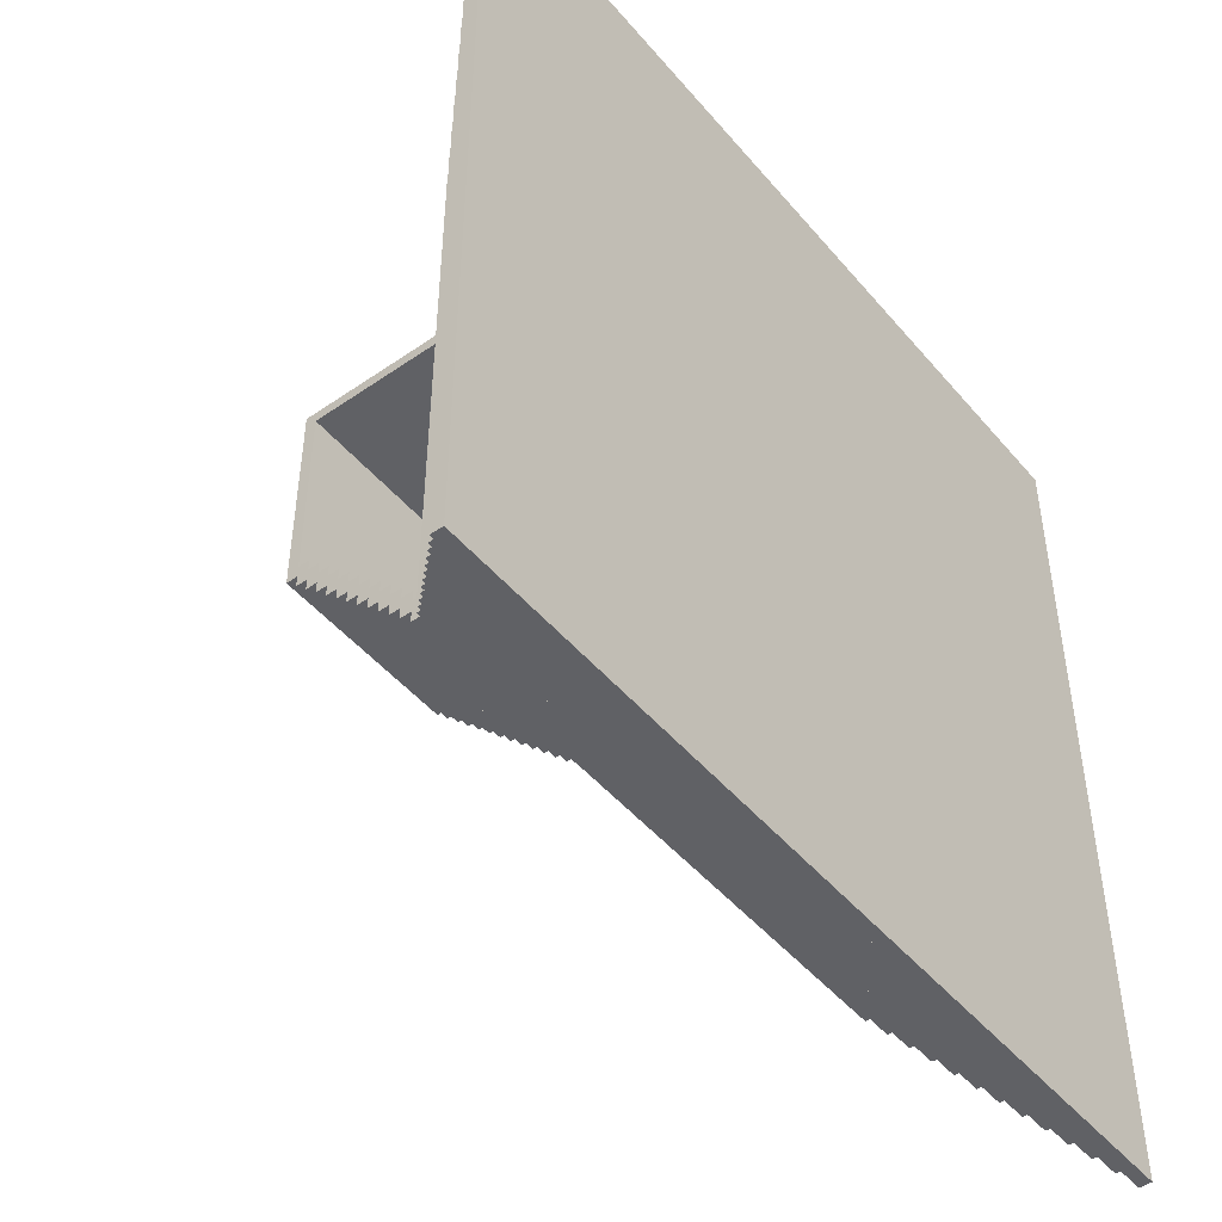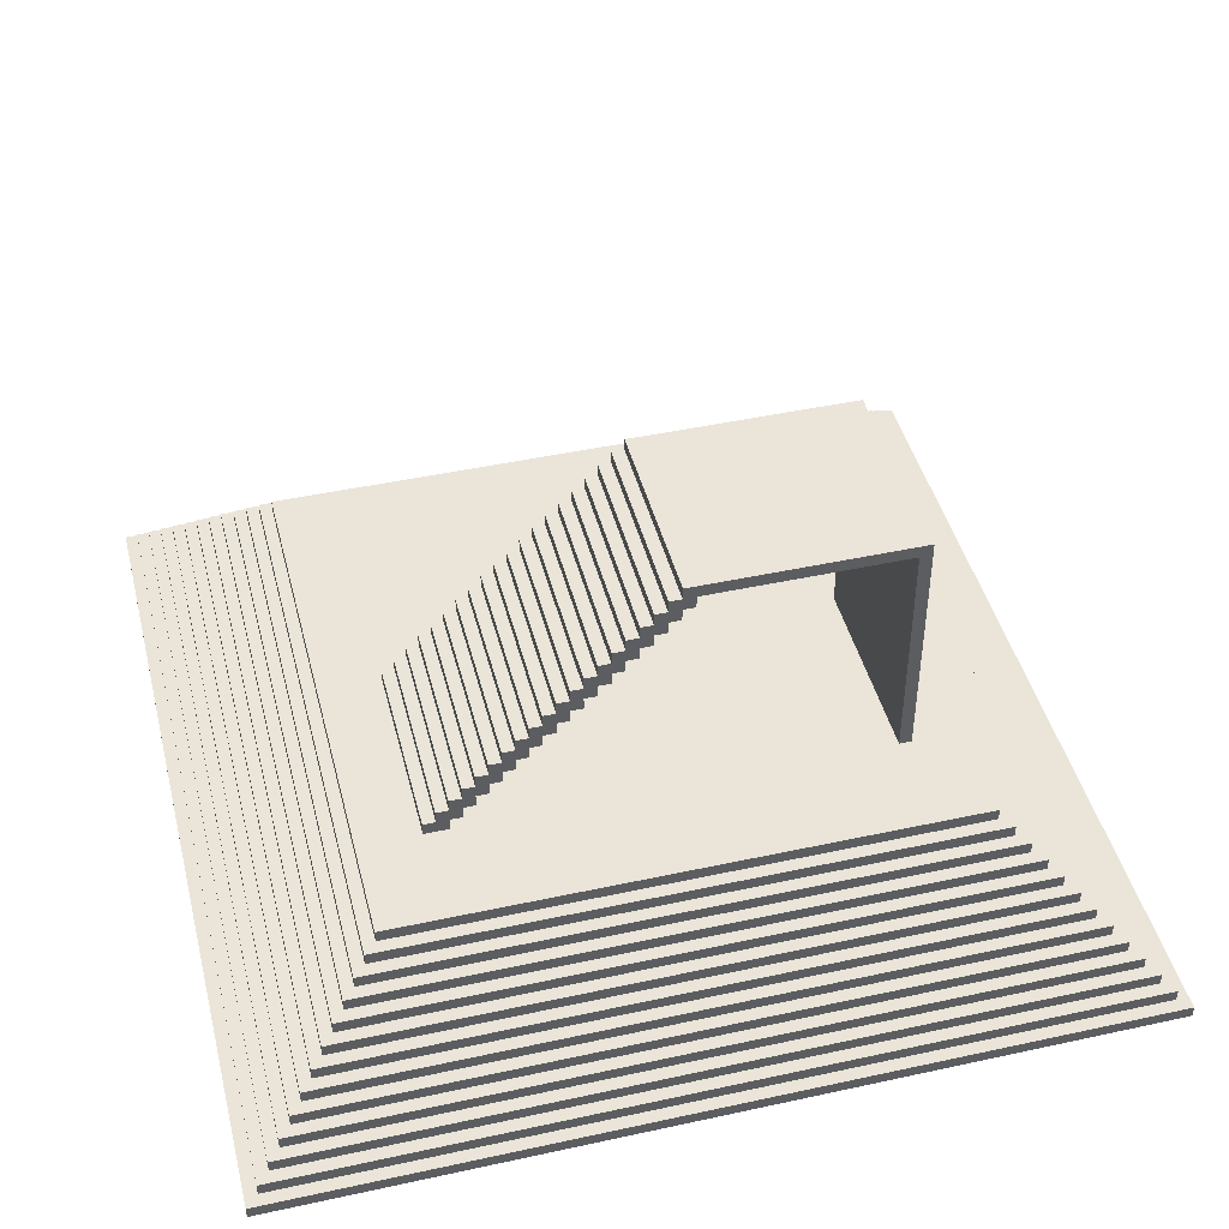
<metadata>
{"format":"obj","ext":"obj","renderer":"f3d","projection":"perspective","resolution":1024,"background":"white","views":[{"elev":-47.7,"azim":-52.0,"up":"+Z"},{"elev":44.5,"azim":-104.2,"up":"+Y"}]}
</metadata>
<code>
g stairs
v -35 0 35
v -35 0 -35
v -35 1 35
v -35 1 -35
v -34 1 34
v -34 1 -34
v -34 2 34
v -34 2 -34
v -33 2 33
v -33 2 -33
v -33 3 33
v -33 3 -33
v -32 3 32
v -32 3 -32
v -32 4 32
v -32 4 -32
v -31 4 31
v -31 4 -31
v -31 5 31
v -31 5 -31
v -30 5 30
v -30 5 -30
v -30 6 30
v -30 6 -30
v -29 6 29
v -29 6 -29
v -29 7 29
v -29 7 -29
v -28 7 28
v -28 7 -28
v -28 8 28
v -28 8 -28
v -27 8 27
v -27 8 -27
v -27 9 27
v -27 9 -27
v -26 9 26
v -26 9 -26
v -26 10 26
v -26 10 -26
v -25 10 25
v -25 10 -25
v -25 11 25
v -25 11 -25
v -24 11 24
v -24 11 -24
v -24 12 24
v -24 12 -24
v -23 12 23
v -23 12 -23
v -23 13 23
v -23 13 -23
v -15 13 19
v -15 13 18
v -15 13 -16
v -15 13 -18
v -15 14 -15
v -15 14 -16
v -15 14 -17
v -15 14 -18
v -15 15 -14
v -15 15 -15
v -15 15 -16
v -15 15 -17
v -15 16 -13
v -15 16 -14
v -15 16 -15
v -15 16 -16
v -15 17 -12
v -15 17 -13
v -15 17 -14
v -15 17 -15
v -15 18 -11
v -15 18 -12
v -15 18 -13
v -15 18 -14
v -15 19 -10
v -15 19 -11
v -15 19 -12
v -15 19 -13
v -15 20 -9
v -15 20 -10
v -15 20 -11
v -15 20 -12
v -15 21 -8
v -15 21 -9
v -15 21 -10
v -15 21 -11
v -15 22 -7
v -15 22 -8
v -15 22 -9
v -15 22 -10
v -15 23 -6
v -15 23 -7
v -15 23 -8
v -15 23 -9
v -15 24 -5
v -15 24 -6
v -15 24 -7
v -15 24 -8
v -15 25 -4
v -15 25 -5
v -15 25 -6
v -15 25 -7
v -15 26 -3
v -15 26 -4
v -15 26 -5
v -15 26 -6
v -15 27 -2
v -15 27 -3
v -15 27 -4
v -15 27 -5
v -15 28 -1
v -15 28 -2
v -15 28 -3
v -15 28 -4
v -15 29 -0
v -15 29 -1
v -15 29 -2
v -15 29 -3
v -15 30 1
v -15 30 -0
v -15 30 -1
v -15 30 -2
v -15 31 2
v -15 31 1
v -15 31 -0
v -15 31 -1
v -15 32 18
v -15 32 2
v -15 32 1
v -15 32 -0
v -15 33 19
v -15 33 1
v 1 13 19
v 1 13 18
v 1 13 -16
v 1 13 -18
v 1 14 -15
v 1 14 -16
v 1 14 -17
v 1 14 -18
v 1 15 -14
v 1 15 -15
v 1 15 -16
v 1 15 -17
v 1 16 -13
v 1 16 -14
v 1 16 -15
v 1 16 -16
v 1 17 -12
v 1 17 -13
v 1 17 -14
v 1 17 -15
v 1 18 -11
v 1 18 -12
v 1 18 -13
v 1 18 -14
v 1 19 -10
v 1 19 -11
v 1 19 -12
v 1 19 -13
v 1 20 -9
v 1 20 -10
v 1 20 -11
v 1 20 -12
v 1 21 -8
v 1 21 -9
v 1 21 -10
v 1 21 -11
v 1 22 -7
v 1 22 -8
v 1 22 -9
v 1 22 -10
v 1 23 -6
v 1 23 -7
v 1 23 -8
v 1 23 -9
v 1 24 -5
v 1 24 -6
v 1 24 -7
v 1 24 -8
v 1 25 -4
v 1 25 -5
v 1 25 -6
v 1 25 -7
v 1 26 -3
v 1 26 -4
v 1 26 -5
v 1 26 -6
v 1 27 -2
v 1 27 -3
v 1 27 -4
v 1 27 -5
v 1 28 -1
v 1 28 -2
v 1 28 -3
v 1 28 -4
v 1 29 -0
v 1 29 -1
v 1 29 -2
v 1 29 -3
v 1 30 1
v 1 30 -0
v 1 30 -1
v 1 30 -2
v 1 31 2
v 1 31 1
v 1 31 -0
v 1 31 -1
v 1 32 18
v 1 32 2
v 1 32 1
v 1 32 -0
v 1 33 19
v 1 33 1
v 23 12 23
v 23 12 -23
v 23 13 23
v 23 13 -23
v 24 11 24
v 24 11 -24
v 24 12 24
v 24 12 -24
v 25 10 25
v 25 10 -25
v 25 11 25
v 25 11 -25
v 26 9 26
v 26 9 -26
v 26 10 26
v 26 10 -26
v 27 8 27
v 27 8 -27
v 27 9 27
v 27 9 -27
v 28 7 28
v 28 7 -28
v 28 8 28
v 28 8 -28
v 29 6 29
v 29 6 -29
v 29 7 29
v 29 7 -29
v 30 5 30
v 30 5 -30
v 30 6 30
v 30 6 -30
v 31 4 31
v 31 4 -31
v 31 5 31
v 31 5 -31
v 32 3 32
v 32 3 -32
v 32 4 32
v 32 4 -32
v 33 2 33
v 33 2 -33
v 33 3 33
v 33 3 -33
v 34 1 34
v 34 1 -34
v 34 2 34
v 34 2 -34
v 35 0 35
v 35 0 -35
v 35 1 35
v 35 1 -35
v -35 0 35
v -35 1 35
v 35 0 35
v 35 1 35
v -34 1 34
v -34 2 34
v 34 1 34
v 34 2 34
v -33 2 33
v -33 3 33
v 33 2 33
v 33 3 33
v -32 3 32
v -32 4 32
v 32 3 32
v 32 4 32
v -31 4 31
v -31 5 31
v 31 4 31
v 31 5 31
v -30 5 30
v -30 6 30
v 30 5 30
v 30 6 30
v -29 6 29
v -29 7 29
v 29 6 29
v 29 7 29
v -28 7 28
v -28 8 28
v 28 7 28
v 28 8 28
v -27 8 27
v -27 9 27
v 27 8 27
v 27 9 27
v -26 9 26
v -26 10 26
v 26 9 26
v 26 10 26
v -25 10 25
v -25 11 25
v 25 10 25
v 25 11 25
v -24 11 24
v -24 12 24
v 24 11 24
v 24 12 24
v -23 12 23
v -23 13 23
v 23 12 23
v 23 13 23
v -15 13 19
v -15 33 19
v 1 13 19
v 1 33 19
v -15 31 2
v -15 32 2
v 1 31 2
v 1 32 2
v -15 30 1
v -15 31 1
v 1 30 1
v 1 31 1
v -15 29 -0
v -15 30 -0
v 1 29 -0
v 1 30 -0
v -15 28 -1
v -15 29 -1
v 1 28 -1
v 1 29 -1
v -15 27 -2
v -15 28 -2
v 1 27 -2
v 1 28 -2
v -15 26 -3
v -15 27 -3
v 1 26 -3
v 1 27 -3
v -15 25 -4
v -15 26 -4
v 1 25 -4
v 1 26 -4
v -15 24 -5
v -15 25 -5
v 1 24 -5
v 1 25 -5
v -15 23 -6
v -15 24 -6
v 1 23 -6
v 1 24 -6
v -15 22 -7
v -15 23 -7
v 1 22 -7
v 1 23 -7
v -15 21 -8
v -15 22 -8
v 1 21 -8
v 1 22 -8
v -15 20 -9
v -15 21 -9
v 1 20 -9
v 1 21 -9
v -15 19 -10
v -15 20 -10
v 1 19 -10
v 1 20 -10
v -15 18 -11
v -15 19 -11
v 1 18 -11
v 1 19 -11
v -15 17 -12
v -15 18 -12
v 1 17 -12
v 1 18 -12
v -15 16 -13
v -15 17 -13
v 1 16 -13
v 1 17 -13
v -15 15 -14
v -15 16 -14
v 1 15 -14
v 1 16 -14
v -15 14 -15
v -15 15 -15
v 1 14 -15
v 1 15 -15
v -15 13 -16
v -15 14 -16
v 1 13 -16
v 1 14 -16
v -15 13 18
v -15 32 18
v 1 13 18
v 1 32 18
v -15 32 1
v -15 33 1
v 1 32 1
v 1 33 1
v -15 31 -0
v -15 32 -0
v 1 31 -0
v 1 32 -0
v -15 30 -1
v -15 31 -1
v 1 30 -1
v 1 31 -1
v -15 29 -2
v -15 30 -2
v 1 29 -2
v 1 30 -2
v -15 28 -3
v -15 29 -3
v 1 28 -3
v 1 29 -3
v -15 27 -4
v -15 28 -4
v 1 27 -4
v 1 28 -4
v -15 26 -5
v -15 27 -5
v 1 26 -5
v 1 27 -5
v -15 25 -6
v -15 26 -6
v 1 25 -6
v 1 26 -6
v -15 24 -7
v -15 25 -7
v 1 24 -7
v 1 25 -7
v -15 23 -8
v -15 24 -8
v 1 23 -8
v 1 24 -8
v -15 22 -9
v -15 23 -9
v 1 22 -9
v 1 23 -9
v -15 21 -10
v -15 22 -10
v 1 21 -10
v 1 22 -10
v -15 20 -11
v -15 21 -11
v 1 20 -11
v 1 21 -11
v -15 19 -12
v -15 20 -12
v 1 19 -12
v 1 20 -12
v -15 18 -13
v -15 19 -13
v 1 18 -13
v 1 19 -13
v -15 17 -14
v -15 18 -14
v 1 17 -14
v 1 18 -14
v -15 16 -15
v -15 17 -15
v 1 16 -15
v 1 17 -15
v -15 15 -16
v -15 16 -16
v 1 15 -16
v 1 16 -16
v -15 14 -17
v -15 15 -17
v 1 14 -17
v 1 15 -17
v -15 13 -18
v -15 14 -18
v 1 13 -18
v 1 14 -18
v -23 12 -23
v -23 13 -23
v 23 12 -23
v 23 13 -23
v -24 11 -24
v -24 12 -24
v 24 11 -24
v 24 12 -24
v -25 10 -25
v -25 11 -25
v 25 10 -25
v 25 11 -25
v -26 9 -26
v -26 10 -26
v 26 9 -26
v 26 10 -26
v -27 8 -27
v -27 9 -27
v 27 8 -27
v 27 9 -27
v -28 7 -28
v -28 8 -28
v 28 7 -28
v 28 8 -28
v -29 6 -29
v -29 7 -29
v 29 6 -29
v 29 7 -29
v -30 5 -30
v -30 6 -30
v 30 5 -30
v 30 6 -30
v -31 4 -31
v -31 5 -31
v 31 4 -31
v 31 5 -31
v -32 3 -32
v -32 4 -32
v 32 3 -32
v 32 4 -32
v -33 2 -33
v -33 3 -33
v 33 2 -33
v 33 3 -33
v -34 1 -34
v -34 2 -34
v 34 1 -34
v 34 2 -34
v -35 0 -35
v -35 1 -35
v 35 0 -35
v 35 1 -35
v -35 0 35
v 35 0 35
v -35 0 -35
v 35 0 -35
v -15 14 -15
v 1 14 -15
v -15 14 -16
v 1 14 -16
v -15 15 -14
v 1 15 -14
v -15 15 -15
v 1 15 -15
v -15 16 -13
v 1 16 -13
v -15 16 -14
v 1 16 -14
v -15 17 -12
v 1 17 -12
v -15 17 -13
v 1 17 -13
v -15 18 -11
v 1 18 -11
v -15 18 -12
v 1 18 -12
v -15 19 -10
v 1 19 -10
v -15 19 -11
v 1 19 -11
v -15 20 -9
v 1 20 -9
v -15 20 -10
v 1 20 -10
v -15 21 -8
v 1 21 -8
v -15 21 -9
v 1 21 -9
v -15 22 -7
v 1 22 -7
v -15 22 -8
v 1 22 -8
v -15 23 -6
v 1 23 -6
v -15 23 -7
v 1 23 -7
v -15 24 -5
v 1 24 -5
v -15 24 -6
v 1 24 -6
v -15 25 -4
v 1 25 -4
v -15 25 -5
v 1 25 -5
v -15 26 -3
v 1 26 -3
v -15 26 -4
v 1 26 -4
v -15 27 -2
v 1 27 -2
v -15 27 -3
v 1 27 -3
v -15 28 -1
v 1 28 -1
v -15 28 -2
v 1 28 -2
v -15 29 -0
v 1 29 -0
v -15 29 -1
v 1 29 -1
v -15 30 1
v 1 30 1
v -15 30 -0
v 1 30 -0
v -15 31 2
v 1 31 2
v -15 31 1
v 1 31 1
v -15 32 18
v 1 32 18
v -15 32 2
v 1 32 2
v -35 1 35
v 35 1 35
v -34 1 34
v 34 1 34
v -34 1 -34
v 34 1 -34
v -35 1 -35
v 35 1 -35
v -34 2 34
v 34 2 34
v -33 2 33
v 33 2 33
v -33 2 -33
v 33 2 -33
v -34 2 -34
v 34 2 -34
v -33 3 33
v 33 3 33
v -32 3 32
v 32 3 32
v -32 3 -32
v 32 3 -32
v -33 3 -33
v 33 3 -33
v -32 4 32
v 32 4 32
v -31 4 31
v 31 4 31
v -31 4 -31
v 31 4 -31
v -32 4 -32
v 32 4 -32
v -31 5 31
v 31 5 31
v -30 5 30
v 30 5 30
v -30 5 -30
v 30 5 -30
v -31 5 -31
v 31 5 -31
v -30 6 30
v 30 6 30
v -29 6 29
v 29 6 29
v -29 6 -29
v 29 6 -29
v -30 6 -30
v 30 6 -30
v -29 7 29
v 29 7 29
v -28 7 28
v 28 7 28
v -28 7 -28
v 28 7 -28
v -29 7 -29
v 29 7 -29
v -28 8 28
v 28 8 28
v -27 8 27
v 27 8 27
v -27 8 -27
v 27 8 -27
v -28 8 -28
v 28 8 -28
v -27 9 27
v 27 9 27
v -26 9 26
v 26 9 26
v -26 9 -26
v 26 9 -26
v -27 9 -27
v 27 9 -27
v -26 10 26
v 26 10 26
v -25 10 25
v 25 10 25
v -25 10 -25
v 25 10 -25
v -26 10 -26
v 26 10 -26
v -25 11 25
v 25 11 25
v -24 11 24
v 24 11 24
v -24 11 -24
v 24 11 -24
v -25 11 -25
v 25 11 -25
v -24 12 24
v 24 12 24
v -23 12 23
v 23 12 23
v -23 12 -23
v 23 12 -23
v -24 12 -24
v 24 12 -24
v -23 13 23
v 23 13 23
v -15 13 19
v 1 13 19
v -15 13 18
v 1 13 18
v -15 13 -16
v 1 13 -16
v -15 13 -18
v 1 13 -18
v -23 13 -23
v 23 13 -23
v -15 14 -17
v 1 14 -17
v -15 14 -18
v 1 14 -18
v -15 15 -16
v 1 15 -16
v -15 15 -17
v 1 15 -17
v -15 16 -15
v 1 16 -15
v -15 16 -16
v 1 16 -16
v -15 17 -14
v 1 17 -14
v -15 17 -15
v 1 17 -15
v -15 18 -13
v 1 18 -13
v -15 18 -14
v 1 18 -14
v -15 19 -12
v 1 19 -12
v -15 19 -13
v 1 19 -13
v -15 20 -11
v 1 20 -11
v -15 20 -12
v 1 20 -12
v -15 21 -10
v 1 21 -10
v -15 21 -11
v 1 21 -11
v -15 22 -9
v 1 22 -9
v -15 22 -10
v 1 22 -10
v -15 23 -8
v 1 23 -8
v -15 23 -9
v 1 23 -9
v -15 24 -7
v 1 24 -7
v -15 24 -8
v 1 24 -8
v -15 25 -6
v 1 25 -6
v -15 25 -7
v 1 25 -7
v -15 26 -5
v 1 26 -5
v -15 26 -6
v 1 26 -6
v -15 27 -4
v 1 27 -4
v -15 27 -5
v 1 27 -5
v -15 28 -3
v 1 28 -3
v -15 28 -4
v 1 28 -4
v -15 29 -2
v 1 29 -2
v -15 29 -3
v 1 29 -3
v -15 30 -1
v 1 30 -1
v -15 30 -2
v 1 30 -2
v -15 31 -0
v 1 31 -0
v -15 31 -1
v 1 31 -1
v -15 32 1
v 1 32 1
v -15 32 -0
v 1 32 -0
v -15 33 19
v 1 33 19
v -15 33 1
v 1 33 1
f 3 2 1
f 4 2 3
f 7 6 5
f 8 6 7
f 11 10 9
f 12 10 11
f 15 14 13
f 16 14 15
f 19 18 17
f 20 18 19
f 23 22 21
f 24 22 23
f 27 26 25
f 28 26 27
f 31 30 29
f 32 30 31
f 35 34 33
f 36 34 35
f 39 38 37
f 40 38 39
f 43 42 41
f 44 42 43
f 47 46 45
f 48 46 47
f 51 50 49
f 52 50 51
f 58 56 55
f 59 56 58
f 60 56 59
f 62 58 57
f 62 59 58
f 63 59 62
f 64 59 63
f 66 62 61
f 66 63 62
f 67 63 66
f 68 63 67
f 70 66 65
f 70 67 66
f 71 67 70
f 72 67 71
f 74 70 69
f 74 71 70
f 75 71 74
f 76 71 75
f 78 74 73
f 78 75 74
f 79 75 78
f 80 75 79
f 82 78 77
f 82 79 78
f 83 79 82
f 84 79 83
f 86 82 81
f 86 83 82
f 87 83 86
f 88 83 87
f 90 86 85
f 90 87 86
f 91 87 90
f 92 87 91
f 94 90 89
f 94 91 90
f 95 91 94
f 96 91 95
f 98 94 93
f 98 95 94
f 99 95 98
f 100 95 99
f 102 98 97
f 102 99 98
f 103 99 102
f 104 99 103
f 106 102 101
f 106 103 102
f 107 103 106
f 108 103 107
f 110 106 105
f 110 107 106
f 111 107 110
f 112 107 111
f 114 110 109
f 114 111 110
f 115 111 114
f 116 111 115
f 118 114 113
f 118 115 114
f 119 115 118
f 120 115 119
f 122 118 117
f 122 119 118
f 123 119 122
f 124 119 123
f 126 122 121
f 126 123 122
f 127 123 126
f 128 123 127
f 129 54 53
f 130 126 125
f 130 127 126
f 131 127 130
f 132 127 131
f 133 129 53
f 133 130 129
f 133 131 130
f 134 131 133
f 137 138 140
f 140 138 141
f 141 138 142
f 139 140 144
f 140 141 144
f 144 141 145
f 145 141 146
f 143 144 148
f 144 145 148
f 148 145 149
f 149 145 150
f 147 148 152
f 148 149 152
f 152 149 153
f 153 149 154
f 151 152 156
f 152 153 156
f 156 153 157
f 157 153 158
f 155 156 160
f 156 157 160
f 160 157 161
f 161 157 162
f 159 160 164
f 160 161 164
f 164 161 165
f 165 161 166
f 163 164 168
f 164 165 168
f 168 165 169
f 169 165 170
f 167 168 172
f 168 169 172
f 172 169 173
f 173 169 174
f 171 172 176
f 172 173 176
f 176 173 177
f 177 173 178
f 175 176 180
f 176 177 180
f 180 177 181
f 181 177 182
f 179 180 184
f 180 181 184
f 184 181 185
f 185 181 186
f 183 184 188
f 184 185 188
f 188 185 189
f 189 185 190
f 187 188 192
f 188 189 192
f 192 189 193
f 193 189 194
f 191 192 196
f 192 193 196
f 196 193 197
f 197 193 198
f 195 196 200
f 196 197 200
f 200 197 201
f 201 197 202
f 199 200 204
f 200 201 204
f 204 201 205
f 205 201 206
f 203 204 208
f 204 205 208
f 208 205 209
f 209 205 210
f 135 136 211
f 207 208 212
f 208 209 212
f 212 209 213
f 213 209 214
f 135 211 215
f 211 212 215
f 212 213 215
f 215 213 216
f 217 218 219
f 219 218 220
f 221 222 223
f 223 222 224
f 225 226 227
f 227 226 228
f 229 230 231
f 231 230 232
f 233 234 235
f 235 234 236
f 237 238 239
f 239 238 240
f 241 242 243
f 243 242 244
f 245 246 247
f 247 246 248
f 249 250 251
f 251 250 252
f 253 254 255
f 255 254 256
f 257 258 259
f 259 258 260
f 261 262 263
f 263 262 264
f 265 266 267
f 267 266 268
f 271 270 269
f 272 270 271
f 275 274 273
f 276 274 275
f 279 278 277
f 280 278 279
f 283 282 281
f 284 282 283
f 287 286 285
f 288 286 287
f 291 290 289
f 292 290 291
f 295 294 293
f 296 294 295
f 299 298 297
f 300 298 299
f 303 302 301
f 304 302 303
f 307 306 305
f 308 306 307
f 311 310 309
f 312 310 311
f 315 314 313
f 316 314 315
f 319 318 317
f 320 318 319
f 323 322 321
f 324 322 323
f 327 326 325
f 328 326 327
f 331 330 329
f 332 330 331
f 335 334 333
f 336 334 335
f 339 338 337
f 340 338 339
f 343 342 341
f 344 342 343
f 347 346 345
f 348 346 347
f 351 350 349
f 352 350 351
f 355 354 353
f 356 354 355
f 359 358 357
f 360 358 359
f 363 362 361
f 364 362 363
f 367 366 365
f 368 366 367
f 371 370 369
f 372 370 371
f 375 374 373
f 376 374 375
f 379 378 377
f 380 378 379
f 383 382 381
f 384 382 383
f 387 386 385
f 388 386 387
f 391 390 389
f 392 390 391
f 395 394 393
f 396 394 395
f 399 398 397
f 400 398 399
f 401 402 403
f 403 402 404
f 405 406 407
f 407 406 408
f 409 410 411
f 411 410 412
f 413 414 415
f 415 414 416
f 417 418 419
f 419 418 420
f 421 422 423
f 423 422 424
f 425 426 427
f 427 426 428
f 429 430 431
f 431 430 432
f 433 434 435
f 435 434 436
f 437 438 439
f 439 438 440
f 441 442 443
f 443 442 444
f 445 446 447
f 447 446 448
f 449 450 451
f 451 450 452
f 453 454 455
f 455 454 456
f 457 458 459
f 459 458 460
f 461 462 463
f 463 462 464
f 465 466 467
f 467 466 468
f 469 470 471
f 471 470 472
f 473 474 475
f 475 474 476
f 477 478 479
f 479 478 480
f 481 482 483
f 483 482 484
f 485 486 487
f 487 486 488
f 489 490 491
f 491 490 492
f 493 494 495
f 495 494 496
f 497 498 499
f 499 498 500
f 501 502 503
f 503 502 504
f 505 506 507
f 507 506 508
f 509 510 511
f 511 510 512
f 513 514 515
f 515 514 516
f 517 518 519
f 519 518 520
f 521 522 523
f 523 522 524
f 525 526 527
f 527 526 528
f 529 530 531
f 531 530 532
f 533 534 535
f 535 534 536
f 539 538 537
f 540 538 539
f 543 542 541
f 544 542 543
f 547 546 545
f 548 546 547
f 551 550 549
f 552 550 551
f 555 554 553
f 556 554 555
f 559 558 557
f 560 558 559
f 563 562 561
f 564 562 563
f 567 566 565
f 568 566 567
f 571 570 569
f 572 570 571
f 575 574 573
f 576 574 575
f 579 578 577
f 580 578 579
f 583 582 581
f 584 582 583
f 587 586 585
f 588 586 587
f 591 590 589
f 592 590 591
f 595 594 593
f 596 594 595
f 599 598 597
f 600 598 599
f 603 602 601
f 604 602 603
f 607 606 605
f 608 606 607
f 611 610 609
f 612 610 611
f 615 614 613
f 616 614 615
f 617 618 619
f 619 618 620
f 617 619 621
f 620 618 622
f 617 621 623
f 621 622 623
f 622 618 624
f 623 622 624
f 625 626 627
f 627 626 628
f 625 627 629
f 628 626 630
f 625 629 631
f 629 630 631
f 630 626 632
f 631 630 632
f 633 634 635
f 635 634 636
f 633 635 637
f 636 634 638
f 633 637 639
f 637 638 639
f 638 634 640
f 639 638 640
f 641 642 643
f 643 642 644
f 641 643 645
f 644 642 646
f 641 645 647
f 645 646 647
f 646 642 648
f 647 646 648
f 649 650 651
f 651 650 652
f 649 651 653
f 652 650 654
f 649 653 655
f 653 654 655
f 654 650 656
f 655 654 656
f 657 658 659
f 659 658 660
f 657 659 661
f 660 658 662
f 657 661 663
f 661 662 663
f 662 658 664
f 663 662 664
f 665 666 667
f 667 666 668
f 665 667 669
f 668 666 670
f 665 669 671
f 669 670 671
f 670 666 672
f 671 670 672
f 673 674 675
f 675 674 676
f 673 675 677
f 676 674 678
f 673 677 679
f 677 678 679
f 678 674 680
f 679 678 680
f 681 682 683
f 683 682 684
f 681 683 685
f 684 682 686
f 681 685 687
f 685 686 687
f 686 682 688
f 687 686 688
f 689 690 691
f 691 690 692
f 689 691 693
f 692 690 694
f 689 693 695
f 693 694 695
f 694 690 696
f 695 694 696
f 697 698 699
f 699 698 700
f 697 699 701
f 700 698 702
f 697 701 703
f 701 702 703
f 702 698 704
f 703 702 704
f 705 706 707
f 707 706 708
f 705 707 709
f 708 706 710
f 705 709 711
f 709 710 711
f 710 706 712
f 711 710 712
f 713 714 715
f 715 714 716
f 713 715 717
f 716 714 718
f 713 717 719
f 717 718 719
f 718 714 720
f 719 718 720
f 713 719 721
f 720 714 722
f 713 721 723
f 721 722 723
f 722 714 724
f 723 722 724
f 725 726 727
f 727 726 728
f 729 730 731
f 731 730 732
f 733 734 735
f 735 734 736
f 737 738 739
f 739 738 740
f 741 742 743
f 743 742 744
f 745 746 747
f 747 746 748
f 749 750 751
f 751 750 752
f 753 754 755
f 755 754 756
f 757 758 759
f 759 758 760
f 761 762 763
f 763 762 764
f 765 766 767
f 767 766 768
f 769 770 771
f 771 770 772
f 773 774 775
f 775 774 776
f 777 778 779
f 779 778 780
f 781 782 783
f 783 782 784
f 785 786 787
f 787 786 788
f 789 790 791
f 791 790 792
f 793 794 795
f 795 794 796
f 797 798 799
f 799 798 800
f 801 802 803
f 803 802 804

</code>
